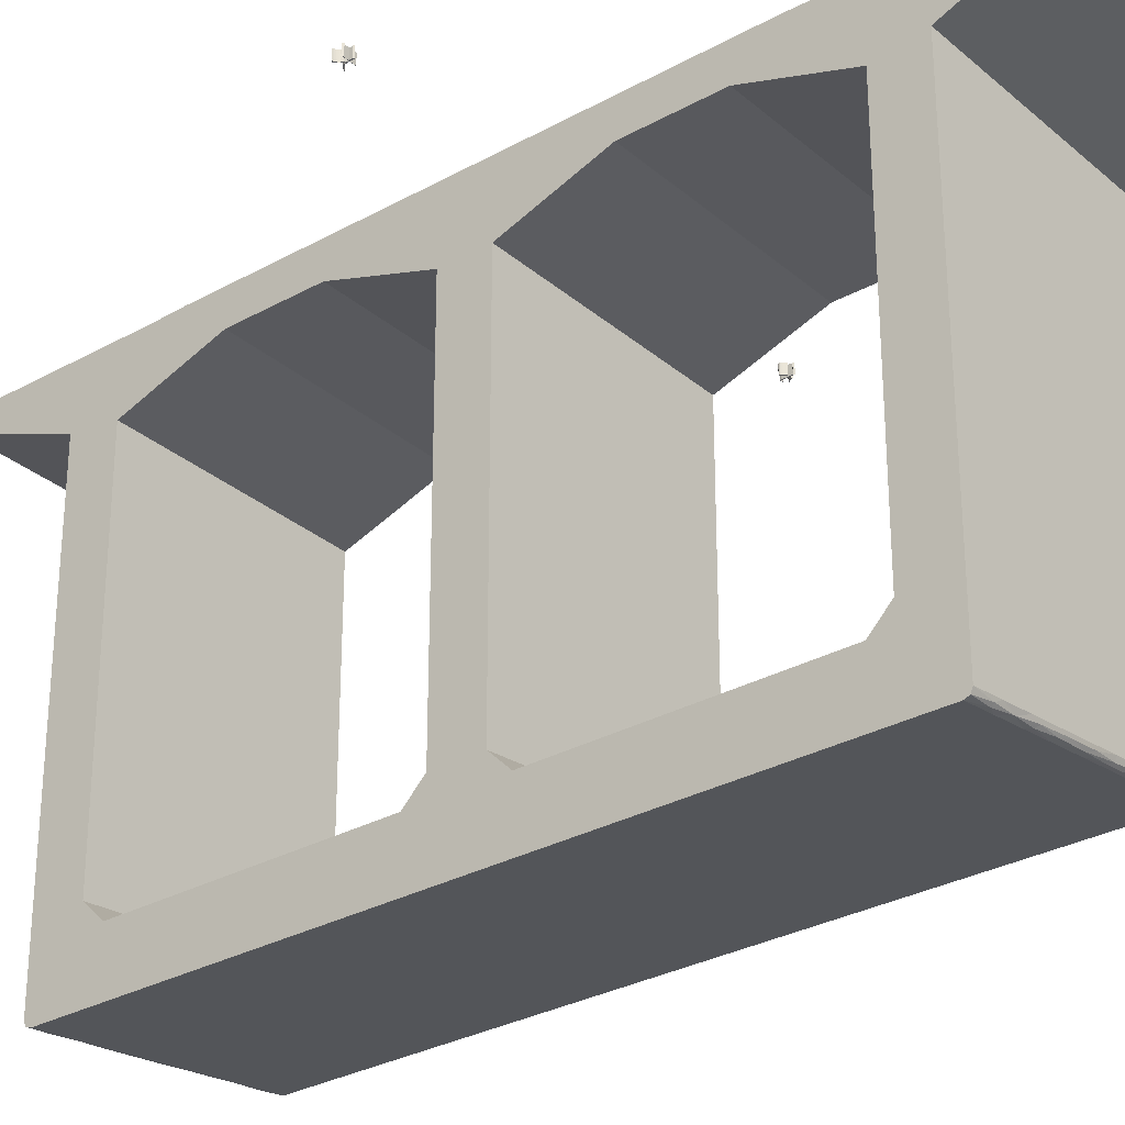
<metadata>
{"format":"obj","ext":"obj","renderer":"f3d","projection":"perspective","resolution":1024,"background":"white","views":[{"elev":-29.9,"azim":-42.2,"up":"+Z"}]}
</metadata>
<code>
v 2183 -496.7 4414
v 2192 -495.3 4414
v 2191 -494.7 4414
v 2190 -495.1 4414
v 2183 -496.2 4414
v 2182 -493.2 4414
v 2183 -490.4 4414
v 2184 -487.7 4414
v 2185 -485.2 4414
v 2187 -482.9 4414
v 2190 -481 4414
v 2190 -480.6 4414
v 2186 -482.9 4414
v 2183 -485.7 4414
v 2182 -487.4 4414
v 2182 -489.4 4414
v 2181 -494.4 4414
v 2179 -491.2 4414
v 2177 -488.3 4414
v 2174 -485.9 4414
v 2171 -484.1 4414
v 2171 -485.1 4414
v 2169 -485.6 4414
v 2170 -486 4414
v 2172 -486.4 4414
v 2174 -487.1 4414
v 2175 -488.1 4414
v 2177 -489.5 4414
v 2179 -492.5 4414
v 2181 -495.6 4414
v 2181 -496.4 4414
v 2171 -497.9 4414
v 2174 -499.5 4414
v 2175 -497.9 4414
v 2181 -496.9 4414
v 2182 -501.5 4414
v 2181 -502.3 4414
v 2184 -503 4414
v 2183 -496.7 4399
v 2184 -503 4399
v 2181 -502.3 4399
v 2182 -501.5 4399
v 2181 -496.9 4399
v 2175 -497.9 4399
v 2174 -499.5 4399
v 2171 -497.9 4399
v 2181 -496.4 4399
v 2181 -495.6 4399
v 2179 -492.5 4399
v 2177 -489.5 4399
v 2175 -488.1 4399
v 2174 -487.1 4399
v 2172 -486.4 4399
v 2170 -486 4399
v 2169 -485.6 4399
v 2171 -485.1 4399
v 2171 -484.1 4399
v 2174 -485.9 4399
v 2177 -488.3 4399
v 2179 -491.2 4399
v 2181 -494.4 4399
v 2182 -489.4 4399
v 2182 -487.4 4399
v 2183 -485.7 4399
v 2186 -482.9 4399
v 2190 -480.6 4399
v 2190 -481 4399
v 2187 -482.9 4399
v 2185 -485.2 4399
v 2184 -487.7 4399
v 2183 -490.4 4399
v 2182 -493.2 4399
v 2183 -496.2 4399
v 2190 -495.1 4399
v 2191 -494.7 4399
v 2192 -495.3 4399
v 2181 -495.6 4414
v 2179 -492.5 4414
v 2179 -492.5 4399
v 2181 -495.6 4399
v 2181 -496.4 4414
v 2181 -495.6 4414
v 2181 -495.6 4399
v 2181 -496.4 4399
v 2171 -497.9 4414
v 2181 -496.4 4414
v 2181 -496.4 4399
v 2171 -497.9 4399
v 2174 -499.5 4414
v 2171 -497.9 4414
v 2171 -497.9 4399
v 2174 -499.5 4399
v 2175 -497.9 4414
v 2174 -499.5 4414
v 2174 -499.5 4399
v 2175 -497.9 4399
v 2181 -496.9 4414
v 2175 -497.9 4414
v 2175 -497.9 4399
v 2181 -496.9 4399
v 2182 -501.5 4414
v 2181 -496.9 4414
v 2181 -496.9 4399
v 2182 -501.5 4399
v 2181 -502.3 4414
v 2182 -501.5 4414
v 2182 -501.5 4399
v 2181 -502.3 4399
v 2184 -503 4414
v 2181 -502.3 4414
v 2181 -502.3 4399
v 2184 -503 4399
v 2183 -496.7 4414
v 2184 -503 4414
v 2184 -503 4399
v 2183 -496.7 4399
v 2171 -485.1 4414
v 2171 -484.1 4414
v 2171 -484.1 4399
v 2171 -485.1 4399
v 2169 -485.6 4414
v 2171 -485.1 4414
v 2171 -485.1 4399
v 2169 -485.6 4399
v 2170 -486 4414
v 2169 -485.6 4414
v 2169 -485.6 4399
v 2170 -486 4399
v 2172 -486.4 4414
v 2170 -486 4414
v 2170 -486 4399
v 2172 -486.4 4399
v 2174 -487.1 4414
v 2172 -486.4 4414
v 2172 -486.4 4399
v 2174 -487.1 4399
v 2175 -488.1 4414
v 2174 -487.1 4414
v 2174 -487.1 4399
v 2175 -488.1 4399
v 2177 -489.5 4414
v 2175 -488.1 4414
v 2175 -488.1 4399
v 2177 -489.5 4399
v 2179 -492.5 4414
v 2177 -489.5 4414
v 2177 -489.5 4399
v 2179 -492.5 4399
v 2184 -487.7 4414
v 2183 -490.4 4414
v 2183 -490.4 4399
v 2184 -487.7 4399
v 2185 -485.2 4414
v 2184 -487.7 4414
v 2184 -487.7 4399
v 2185 -485.2 4399
v 2187 -482.9 4414
v 2185 -485.2 4414
v 2185 -485.2 4399
v 2187 -482.9 4399
v 2190 -481 4414
v 2187 -482.9 4414
v 2187 -482.9 4399
v 2190 -481 4399
v 2190 -480.6 4414
v 2190 -481 4414
v 2190 -481 4399
v 2190 -480.6 4399
v 2186 -482.9 4414
v 2190 -480.6 4414
v 2190 -480.6 4399
v 2186 -482.9 4399
v 2183 -485.7 4414
v 2186 -482.9 4414
v 2186 -482.9 4399
v 2183 -485.7 4399
v 2182 -487.4 4414
v 2183 -485.7 4414
v 2183 -485.7 4399
v 2182 -487.4 4399
v 2182 -489.4 4414
v 2182 -487.4 4414
v 2182 -487.4 4399
v 2182 -489.4 4399
v 2181 -494.4 4414
v 2182 -489.4 4414
v 2182 -489.4 4399
v 2181 -494.4 4399
v 2179 -491.2 4414
v 2181 -494.4 4414
v 2181 -494.4 4399
v 2179 -491.2 4399
v 2177 -488.3 4414
v 2179 -491.2 4414
v 2179 -491.2 4399
v 2177 -488.3 4399
v 2174 -485.9 4414
v 2177 -488.3 4414
v 2177 -488.3 4399
v 2174 -485.9 4399
v 2171 -484.1 4414
v 2174 -485.9 4414
v 2174 -485.9 4399
v 2171 -484.1 4399
v 2192 -495.3 4414
v 2183 -496.7 4414
v 2183 -496.7 4399
v 2192 -495.3 4399
v 2191 -494.7 4414
v 2192 -495.3 4414
v 2192 -495.3 4399
v 2191 -494.7 4399
v 2190 -495.1 4414
v 2191 -494.7 4414
v 2191 -494.7 4399
v 2190 -495.1 4399
v 2183 -496.2 4414
v 2190 -495.1 4414
v 2190 -495.1 4399
v 2183 -496.2 4399
v 2182 -493.2 4414
v 2183 -496.2 4414
v 2183 -496.2 4399
v 2182 -493.2 4399
v 2183 -490.4 4414
v 2182 -493.2 4414
v 2182 -493.2 4399
v 2183 -490.4 4399
v 2874 -392.5 4414
v 2872 -379.9 4414
v 2872 -379 4414
v 2873 -378.6 4414
v 2876 -378.5 4414
v 2876 -378 4414
v 2874 -377.2 4414
v 2873 -376.8 4414
v 2873 -376.2 4414
v 2871 -377.7 4414
v 2871 -379.5 4414
v 2873 -395.2 4414
v 2873 -396.2 4414
v 2875 -396.9 4414
v 2870 -391.4 4414
v 2870 -391.1 4414
v 2867 -387.4 4414
v 2864 -384.4 4414
v 2864 -383.5 4414
v 2863 -384 4414
v 2863 -385.4 4414
v 2863 -386.3 4414
v 2865 -388 4414
v 2878 -390.6 4414
v 2879 -387.7 4414
v 2880 -383.8 4414
v 2882 -380.4 4414
v 2882 -380.2 4414
v 2879 -384.8 4414
v 2877 -388 4414
v 2876 -389.5 4414
v 2874 -392.5 4399
v 2875 -396.9 4399
v 2873 -396.2 4399
v 2873 -395.2 4399
v 2871 -379.5 4399
v 2871 -377.7 4399
v 2873 -376.2 4399
v 2873 -376.8 4399
v 2874 -377.2 4399
v 2876 -378 4399
v 2876 -378.5 4399
v 2873 -378.6 4399
v 2872 -379 4399
v 2872 -379.9 4399
v 2878 -390.6 4399
v 2876 -389.5 4399
v 2877 -388 4399
v 2879 -384.8 4399
v 2882 -380.2 4399
v 2882 -380.4 4399
v 2880 -383.8 4399
v 2879 -387.7 4399
v 2870 -391.4 4399
v 2865 -388 4399
v 2863 -386.3 4399
v 2863 -385.4 4399
v 2863 -384 4399
v 2864 -383.5 4399
v 2864 -384.4 4399
v 2867 -387.4 4399
v 2870 -391.1 4399
v 2876 -378 4414
v 2876 -378.5 4414
v 2876 -378.5 4399
v 2876 -378 4399
v 2874 -377.2 4414
v 2876 -378 4414
v 2876 -378 4399
v 2874 -377.2 4399
v 2873 -376.8 4414
v 2874 -377.2 4414
v 2874 -377.2 4399
v 2873 -376.8 4399
v 2873 -376.2 4414
v 2873 -376.8 4414
v 2873 -376.8 4399
v 2873 -376.2 4399
v 2871 -377.7 4414
v 2873 -376.2 4414
v 2873 -376.2 4399
v 2871 -377.7 4399
v 2871 -379.5 4414
v 2871 -377.7 4414
v 2871 -377.7 4399
v 2871 -379.5 4399
v 2873 -395.2 4414
v 2871 -379.5 4414
v 2871 -379.5 4399
v 2873 -395.2 4399
v 2873 -396.2 4414
v 2873 -395.2 4414
v 2873 -395.2 4399
v 2873 -396.2 4399
v 2875 -396.9 4414
v 2873 -396.2 4414
v 2873 -396.2 4399
v 2875 -396.9 4399
v 2874 -392.5 4414
v 2875 -396.9 4414
v 2875 -396.9 4399
v 2874 -392.5 4399
v 2879 -384.8 4414
v 2882 -380.2 4414
v 2882 -380.2 4399
v 2879 -384.8 4399
v 2877 -388 4414
v 2879 -384.8 4414
v 2879 -384.8 4399
v 2877 -388 4399
v 2876 -389.5 4414
v 2877 -388 4414
v 2877 -388 4399
v 2876 -389.5 4399
v 2878 -390.6 4414
v 2876 -389.5 4414
v 2876 -389.5 4399
v 2878 -390.6 4399
v 2872 -379.9 4414
v 2874 -392.5 4414
v 2874 -392.5 4399
v 2872 -379.9 4399
v 2872 -379 4414
v 2872 -379.9 4414
v 2872 -379.9 4399
v 2872 -379 4399
v 2873 -378.6 4414
v 2872 -379 4414
v 2872 -379 4399
v 2873 -378.6 4399
v 2876 -378.5 4414
v 2873 -378.6 4414
v 2873 -378.6 4399
v 2876 -378.5 4399
v 2870 -391.1 4414
v 2870 -391.4 4414
v 2870 -391.4 4399
v 2870 -391.1 4399
v 2867 -387.4 4414
v 2870 -391.1 4414
v 2870 -391.1 4399
v 2867 -387.4 4399
v 2864 -384.4 4414
v 2867 -387.4 4414
v 2867 -387.4 4399
v 2864 -384.4 4399
v 2864 -383.5 4414
v 2864 -384.4 4414
v 2864 -384.4 4399
v 2864 -383.5 4399
v 2863 -384 4414
v 2864 -383.5 4414
v 2864 -383.5 4399
v 2863 -384 4399
v 2863 -385.4 4414
v 2863 -384 4414
v 2863 -384 4399
v 2863 -385.4 4399
v 2863 -386.3 4414
v 2863 -385.4 4414
v 2863 -385.4 4399
v 2863 -386.3 4399
v 2865 -388 4414
v 2863 -386.3 4414
v 2863 -386.3 4399
v 2865 -388 4399
v 2870 -391.4 4414
v 2865 -388 4414
v 2865 -388 4399
v 2870 -391.4 4399
v 2879 -387.7 4414
v 2878 -390.6 4414
v 2878 -390.6 4399
v 2879 -387.7 4399
v 2880 -383.8 4414
v 2879 -387.7 4414
v 2879 -387.7 4399
v 2880 -383.8 4399
v 2882 -380.4 4414
v 2880 -383.8 4414
v 2880 -383.8 4399
v 2882 -380.4 4399
v 2882 -380.2 4414
v 2882 -380.4 4414
v 2882 -380.4 4399
v 2882 -380.2 4399
v 2293 93.1 4307
v 2293 93.1 3649
v 2293 90.21 3642
v 2294 83.22 3639
v 2455 -964.6 3639
v 2456 -971.6 3642
v 2456 -974.5 3649
v 2456 -974.5 4307
v 2482 -1142 4375
v 2482 -1142 4399
v 2440 -865.7 4399
v 2432 -816.3 4400
v 2317 -65.05 4400
v 2309 -15.63 4399
v 2267 261.1 4399
v 2267 261.1 4375
v 2441 -875.6 3724
v 2384 -504.9 3724
v 2380 -475.3 3754
v 2380 -475.3 4297
v 2403 -623.5 4347
v 2423 -757 4347
v 2446 -905.3 4297
v 2446 -905.3 3754
v 2365 -376.4 3724
v 2308 -5.744 3724
v 2303 23.91 3754
v 2303 23.91 4297
v 2326 -124.4 4347
v 2347 -257.8 4347
v 2369 -406.1 4297
v 2369 -406.1 3754
v 2639 146.1 4307
v 2613 314.1 4375
v 2613 314.1 4399
v 2655 37.35 4399
v 2663 -12.08 4401
v 2778 -763.3 4401
v 2786 -812.7 4399
v 2828 -1090 4399
v 2828 -1090 4375
v 2802 -921.5 4307
v 2802 -921.5 3688
v 2802 -918.6 3681
v 2801 -911.6 3678
v 2640 136.2 3678
v 2639 143.2 3681
v 2639 146.1 3688
v 2730 -451.9 3758
v 2787 -822.6 3758
v 2792 -852.3 3788
v 2792 -852.3 4297
v 2769 -704 4347
v 2749 -570.6 4347
v 2726 -422.3 4297
v 2726 -422.3 3788
v 2654 47.23 3758
v 2711 -323.4 3758
v 2715 -353.1 3788
v 2715 -353.1 4297
v 2693 -204.8 4347
v 2672 -71.39 4347
v 2649 76.89 4297
v 2649 76.89 3788
v 2293 93.1 3649
v 2293 93.1 4307
v 2639 146.1 4307
v 2639 146.1 3688
v 2294 83.22 3639
v 2293 90.21 3642
v 2293 93.1 3649
v 2639 146.1 3688
v 2639 143.2 3681
v 2640 136.2 3678
v 2466 119.6 3668
v 2467 109.7 3658
v 2381 96.46 3649
v 2552 132.8 3678
v 2554 123 3668
v 2379 106.3 3659
v 2338 89.84 3644
v 2358 100.1 3649
v 2423 110.7 3657
v 2596 139.5 3683
v 2574 133.3 3673
v 2510 122.7 3666
v 2326 93.05 3644
v 2336 99.73 3654
v 2325 96.75 3648
v 2389 106.5 3655
v 2394 103.5 3652
v 2424 103.1 3654
v 2445 110.6 3657
v 2465 117.6 3663
v 2509 126.2 3673
v 2531 128.6 3671
v 2480 116.1 3661
v 2511 116.3 3663
v 2542 127.7 3669
v 2498 123.6 3668
v 2423 113 3664
v 2607 139.8 3679
v 2597 129.6 3673
v 2607 136.2 3675
v 2455 -964.6 3639
v 2294 83.22 3639
v 2640 136.2 3678
v 2801 -911.6 3678
v 2456 -974.5 3649
v 2456 -971.6 3642
v 2455 -964.6 3639
v 2801 -911.6 3678
v 2802 -918.6 3681
v 2802 -921.5 3688
v 2628 -938.1 3658
v 2629 -948 3668
v 2543 -961.2 3659
v 2714 -924.8 3668
v 2716 -934.7 3678
v 2541 -951.3 3649
v 2500 -967.8 3654
v 2521 -961.6 3649
v 2586 -951 3656
v 2758 -918.2 3673
v 2737 -928.5 3673
v 2672 -939 3667
v 2489 -968.2 3648
v 2498 -957.9 3644
v 2488 -964.5 3644
v 2551 -954.7 3651
v 2556 -957.8 3655
v 2586 -954.6 3664
v 2608 -950.3 3662
v 2627 -943.9 3660
v 2671 -931.5 3663
v 2693 -932.3 3667
v 2642 -945 3665
v 2673 -941.3 3673
v 2705 -934 3670
v 2661 -937.3 3663
v 2585 -944.7 3654
v 2769 -921.4 3675
v 2759 -928.1 3683
v 2770 -925.1 3679
v 2456 -974.5 4307
v 2456 -974.5 3649
v 2802 -921.5 3688
v 2802 -921.5 4307
v 2482 -1142 4375
v 2456 -974.5 4307
v 2802 -921.5 4307
v 2828 -1090 4375
v 2482 -1142 4399
v 2482 -1142 4375
v 2828 -1090 4375
v 2828 -1090 4399
v 2440 -865.7 4399
v 2482 -1142 4399
v 2828 -1090 4399
v 2786 -812.7 4399
v 2432 -816.3 4400
v 2440 -865.7 4399
v 2786 -812.7 4399
v 2778 -763.3 4401
v 2317 -65.05 4400
v 2432 -816.3 4400
v 2778 -763.3 4401
v 2663 -12.08 4401
v 2309 -15.63 4399
v 2317 -65.05 4400
v 2663 -12.08 4401
v 2655 37.35 4399
v 2267 261.1 4399
v 2309 -15.63 4399
v 2655 37.35 4399
v 2613 314.1 4399
v 2267 261.1 4375
v 2267 261.1 4399
v 2613 314.1 4399
v 2613 314.1 4375
v 2293 93.1 4307
v 2267 261.1 4375
v 2613 314.1 4375
v 2639 146.1 4307
v 2730 -451.9 3758
v 2384 -504.9 3724
v 2441 -875.6 3724
v 2787 -822.6 3758
v 2384 -504.9 3724
v 2730 -451.9 3758
v 2726 -422.3 3788
v 2380 -475.3 3754
v 2749 -570.6 4347
v 2403 -623.5 4347
v 2380 -475.3 4297
v 2726 -422.3 4297
v 2787 -822.6 3758
v 2441 -875.6 3724
v 2446 -905.3 3754
v 2792 -852.3 3788
v 2792 -852.3 4297
v 2446 -905.3 4297
v 2423 -757 4347
v 2769 -704 4347
v 2792 -852.3 3788
v 2446 -905.3 3754
v 2446 -905.3 4297
v 2792 -852.3 4297
v 2403 -623.5 4347
v 2749 -570.6 4347
v 2769 -704 4347
v 2423 -757 4347
v 2380 -475.3 3754
v 2726 -422.3 3788
v 2726 -422.3 4297
v 2380 -475.3 4297
v 2654 47.23 3758
v 2308 -5.744 3724
v 2365 -376.4 3724
v 2711 -323.4 3758
v 2711 -323.4 3758
v 2365 -376.4 3724
v 2369 -406.1 3754
v 2715 -353.1 3788
v 2715 -353.1 4297
v 2369 -406.1 4297
v 2347 -257.8 4347
v 2693 -204.8 4347
v 2308 -5.744 3724
v 2654 47.23 3758
v 2649 76.89 3788
v 2303 23.91 3754
v 2672 -71.39 4347
v 2326 -124.4 4347
v 2303 23.91 4297
v 2649 76.89 4297
v 2303 23.91 3754
v 2649 76.89 3788
v 2649 76.89 4297
v 2303 23.91 4297
v 2693 -204.8 4347
v 2347 -257.8 4347
v 2326 -124.4 4347
v 2672 -71.39 4347
v 2715 -353.1 3788
v 2369 -406.1 3754
v 2369 -406.1 4297
v 2715 -353.1 4297
g g462401_1
f 33 34 32
f 31 32 34
f 36 37 38
f 34 35 31
f 5 31 35
f 35 36 1
f 28 29 18
f 24 25 22
f 22 23 24
f 21 22 25
f 25 20 21
f 28 19 27
f 19 28 18
f 26 27 20
f 20 27 19
f 26 20 25
f 5 1 4
f 5 30 31
f 30 17 29
f 17 30 5
f 5 6 17
f 35 1 5
f 2 4 1
f 3 4 2
f 36 38 1
f 16 6 7
f 16 7 8
f 17 18 29
f 15 8 14
f 8 15 16
f 14 8 9
f 9 10 13
f 10 12 13
f 12 10 11
f 9 13 14
f 16 17 6
f 76 74 75
f 39 73 74
f 43 73 39
f 73 48 61
f 47 48 73
f 61 48 49
f 73 61 72
f 39 40 42
f 74 76 39
f 72 61 62
f 68 69 65
f 68 66 67
f 66 68 65
f 69 64 65
f 71 62 70
f 71 72 62
f 64 70 63
f 70 64 69
f 63 70 62
f 61 49 60
f 41 42 40
f 44 47 43
f 47 73 43
f 43 39 42
f 44 45 46
f 50 60 49
f 47 44 46
f 59 50 51
f 50 59 60
f 51 52 58
f 58 52 53
f 51 58 59
f 53 54 56
f 56 57 53
f 55 56 54
f 53 57 58
f 77 78 80
f 79 80 78
f 81 82 84
f 83 84 82
f 85 86 87
f 87 88 85
f 89 90 91
f 91 92 89
f 93 94 96
f 95 96 94
f 97 98 99
f 99 100 97
f 101 102 103
f 103 104 101
f 105 106 108
f 107 108 106
f 109 110 112
f 111 112 110
f 113 114 115
f 115 116 113
f 117 118 119
f 119 120 117
f 121 122 124
f 123 124 122
f 125 126 128
f 127 128 126
f 129 130 132
f 131 132 130
f 133 134 136
f 135 136 134
f 137 138 139
f 139 140 137
f 141 142 144
f 143 144 142
f 145 146 147
f 147 148 145
f 149 150 151
f 151 152 149
f 153 154 156
f 155 156 154
f 157 158 160
f 159 160 158
f 161 162 163
f 163 164 161
f 165 166 167
f 167 168 165
f 169 170 171
f 171 172 169
f 173 174 176
f 175 176 174
f 177 178 179
f 179 180 177
f 181 182 184
f 183 184 182
f 185 186 188
f 187 188 186
f 189 190 191
f 191 192 189
f 193 194 196
f 195 196 194
f 197 198 199
f 199 200 197
f 201 202 203
f 203 204 201
f 205 206 207
f 207 208 205
f 209 210 212
f 211 212 210
f 213 214 216
f 215 216 214
f 217 218 220
f 219 220 218
f 221 222 223
f 223 224 221
f 225 226 227
f 227 228 225
f 239 230 231
f 240 229 239
f 240 241 242
f 239 229 230
f 240 242 229
f 235 236 232
f 234 235 232
f 231 232 238
f 238 232 236
f 236 237 238
f 231 238 239
f 232 233 234
f 243 244 245
f 251 245 246
f 245 251 243
f 246 247 248
f 246 249 250
f 249 246 248
f 246 250 251
f 252 253 258
f 258 259 252
f 253 257 258
f 255 256 254
f 257 254 256
f 254 257 253
f 268 269 271
f 267 268 271
f 266 267 265
f 271 272 265
f 267 271 265
f 265 272 264
f 271 269 270
f 273 264 272
f 260 263 264
f 260 264 273
f 262 263 261
f 260 261 263
f 278 279 280
f 280 277 278
f 277 280 281
f 281 274 276
f 275 276 274
f 281 276 277
f 287 288 286
f 285 286 288
f 288 284 285
f 290 282 289
f 288 283 284
f 283 288 289
f 283 289 282
f 291 292 294
f 293 294 292
f 295 296 297
f 297 298 295
f 299 300 302
f 301 302 300
f 303 304 305
f 305 306 303
f 307 308 309
f 309 310 307
f 311 312 313
f 313 314 311
f 315 316 317
f 317 318 315
f 319 320 321
f 321 322 319
f 323 324 325
f 325 326 323
f 327 328 329
f 329 330 327
f 331 332 333
f 333 334 331
f 335 336 338
f 337 338 336
f 339 340 342
f 341 342 340
f 343 344 346
f 345 346 344
f 347 348 349
f 349 350 347
f 351 352 354
f 353 354 352
f 355 356 357
f 357 358 355
f 359 360 362
f 361 362 360
f 363 364 365
f 365 366 363
f 367 368 370
f 369 370 368
f 371 372 373
f 373 374 371
f 375 376 377
f 377 378 375
f 379 380 382
f 381 382 380
f 383 384 386
f 385 386 384
f 387 388 390
f 389 390 388
f 391 392 394
f 393 394 392
f 395 396 398
f 397 398 396
f 399 400 402
f 401 402 400
f 403 404 405
f 405 406 403
f 407 408 409
f 409 410 407
f 411 412 414
f 413 414 412
f 428 429 415
f 442 427 428
f 415 429 430
f 442 443 427
f 442 415 441
f 443 444 427
f 435 444 434
f 442 428 415
f 427 444 435
f 422 424 425
f 422 423 424
f 425 426 437
f 435 436 426
f 422 437 438
f 422 425 437
f 437 426 436
f 426 427 435
f 422 438 421
f 445 446 434
f 439 433 446
f 416 417 418
f 440 418 439
f 418 440 416
f 416 440 441
f 415 416 441
f 439 418 432
f 433 434 446
f 433 439 432
f 431 419 421
f 419 431 432
f 420 421 419
f 431 421 438
f 432 418 419
f 445 434 444
f 453 454 456
f 466 452 453
f 456 454 455
f 466 467 452
f 466 456 465
f 467 468 452
f 475 468 474
f 466 453 456
f 452 468 475
f 447 449 450
f 447 448 449
f 450 451 477
f 475 476 451
f 447 477 478
f 447 450 477
f 477 451 476
f 451 452 475
f 447 478 462
f 469 470 474
f 463 473 470
f 457 458 459
f 464 459 463
f 459 464 457
f 457 464 465
f 456 457 465
f 463 459 472
f 473 474 470
f 473 463 472
f 471 460 462
f 460 471 472
f 461 462 460
f 471 462 478
f 472 459 460
f 469 474 468
f 480 481 482
f 482 479 480
f 493 499 517
f 483 484 501
f 501 484 503
f 514 510 500
f 516 499 498
f 513 500 510
f 494 504 496
f 504 505 496
f 516 487 518
f 494 496 502
f 501 496 495
f 491 495 496
f 497 515 508
f 497 508 507
f 507 505 497
f 498 499 492
f 486 487 516
f 500 512 511
f 511 490 507
f 509 514 489
f 483 501 495
f 502 503 485
f 503 496 501
f 485 503 484
f 502 496 503
f 486 516 498
f 505 504 497
f 505 507 506
f 496 505 491
f 506 507 490
f 506 491 505
f 504 515 497
f 509 510 514
f 511 508 500
f 492 499 510
f 510 509 492
f 513 510 499
f 508 511 507
f 499 493 513
f 500 513 512
f 512 490 511
f 512 513 493
f 500 508 514
f 489 514 508
f 515 504 494
f 489 508 515
f 517 518 488
f 518 499 516
f 488 518 487
f 517 499 518
f 520 521 522
f 522 519 520
f 533 539 557
f 523 524 541
f 541 524 543
f 554 550 540
f 556 539 538
f 553 540 550
f 534 544 536
f 544 545 536
f 556 527 558
f 534 536 542
f 541 536 535
f 531 535 536
f 537 555 548
f 537 548 547
f 547 545 537
f 538 539 532
f 526 527 556
f 540 552 551
f 551 530 547
f 549 554 529
f 523 541 535
f 542 543 525
f 543 536 541
f 525 543 524
f 542 536 543
f 526 556 538
f 545 544 537
f 545 547 546
f 536 545 531
f 546 547 530
f 546 531 545
f 544 555 537
f 549 550 554
f 551 548 540
f 532 539 550
f 550 549 532
f 553 550 539
f 548 551 547
f 539 533 553
f 540 553 552
f 552 530 551
f 552 553 533
f 540 548 554
f 529 554 548
f 555 544 534
f 529 548 555
f 557 558 528
f 558 539 556
f 528 558 527
f 557 539 558
f 560 561 559
f 562 559 561
f 564 565 563
f 566 563 565
f 568 569 567
f 570 567 569
f 572 573 571
f 574 571 573
f 576 577 575
f 578 575 577
f 580 581 579
f 582 579 581
f 584 585 586
f 586 583 584
f 588 589 587
f 590 587 589
f 592 593 594
f 594 591 592
f 596 597 598
f 598 595 596
f 602 599 600
f 600 601 602
f 604 605 606
f 606 603 604
f 610 607 608
f 608 609 610
f 613 611 612
f 611 613 614
f 617 615 616
f 615 617 618
f 621 619 620
f 619 621 622
f 623 625 626
f 625 623 624
f 628 629 630
f 630 627 628
f 633 631 632
f 631 633 634
f 637 635 636
f 635 637 638
f 641 639 640
f 639 641 642
f 644 645 646
f 646 643 644
f 650 647 648
f 648 649 650
f 652 653 654
f 654 651 652
f 657 655 656
f 655 657 658
f 661 659 660
f 659 661 662

</code>
